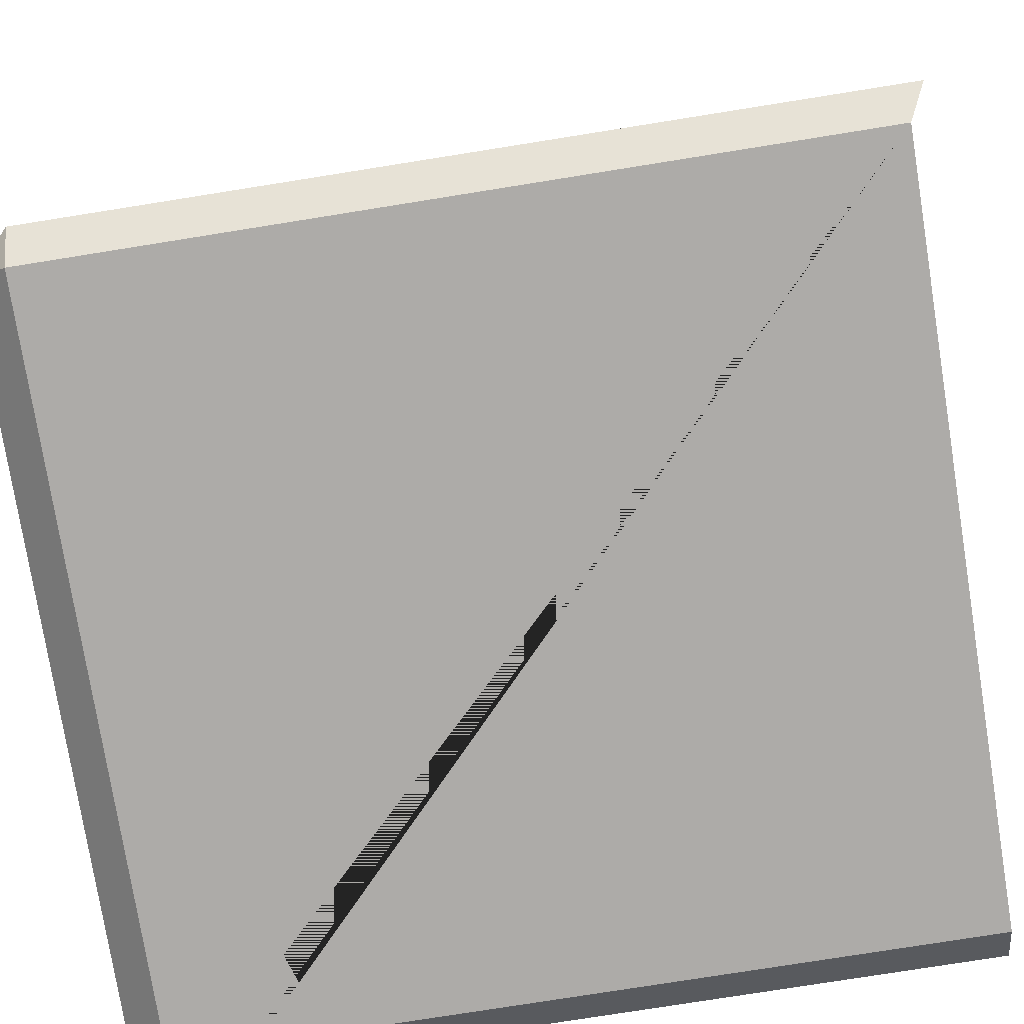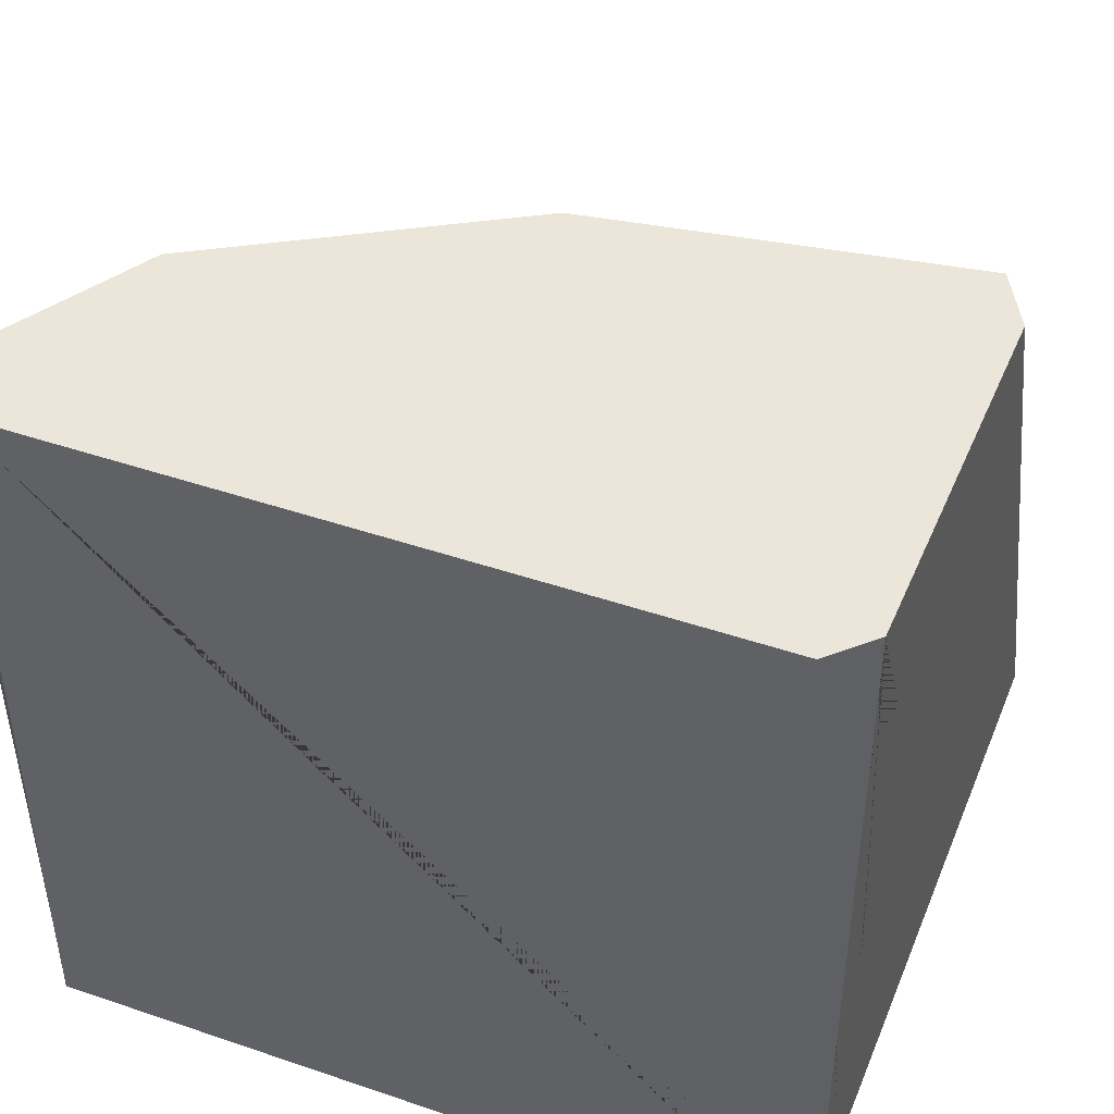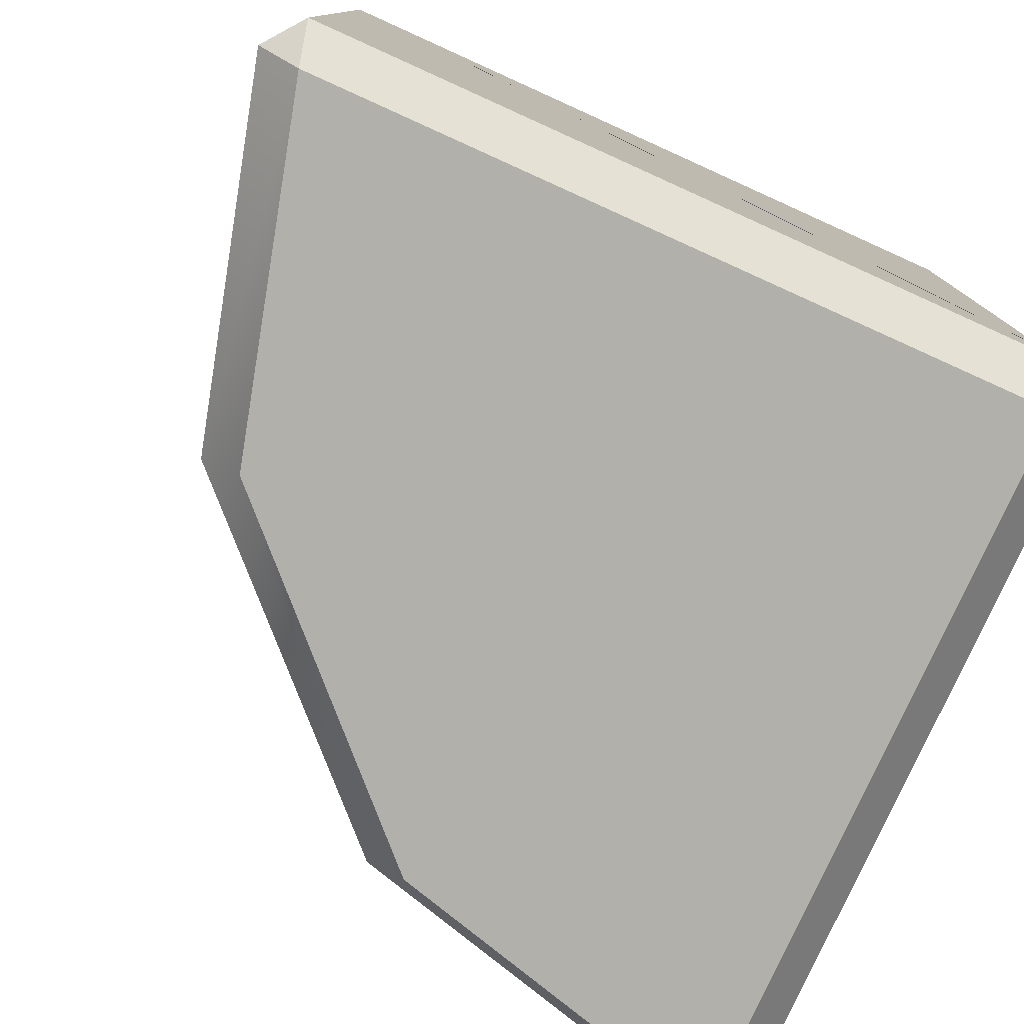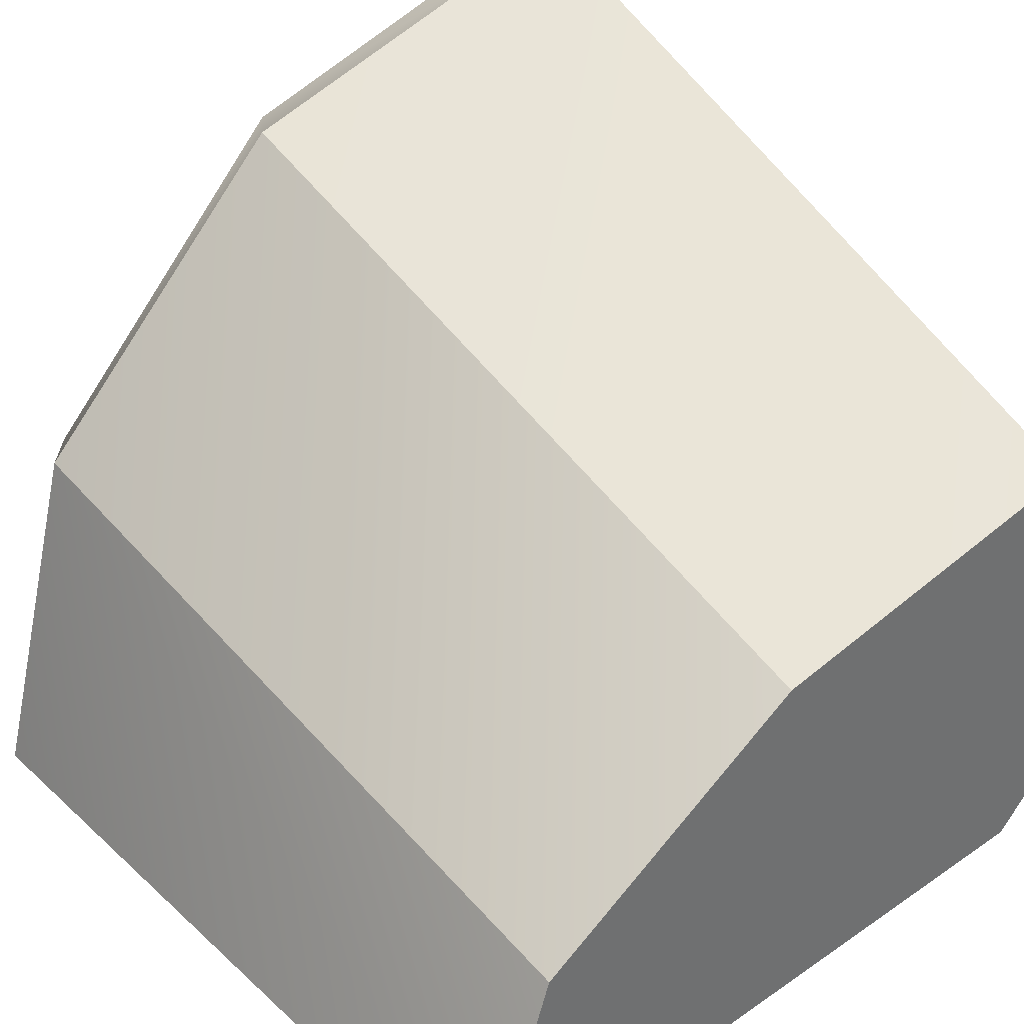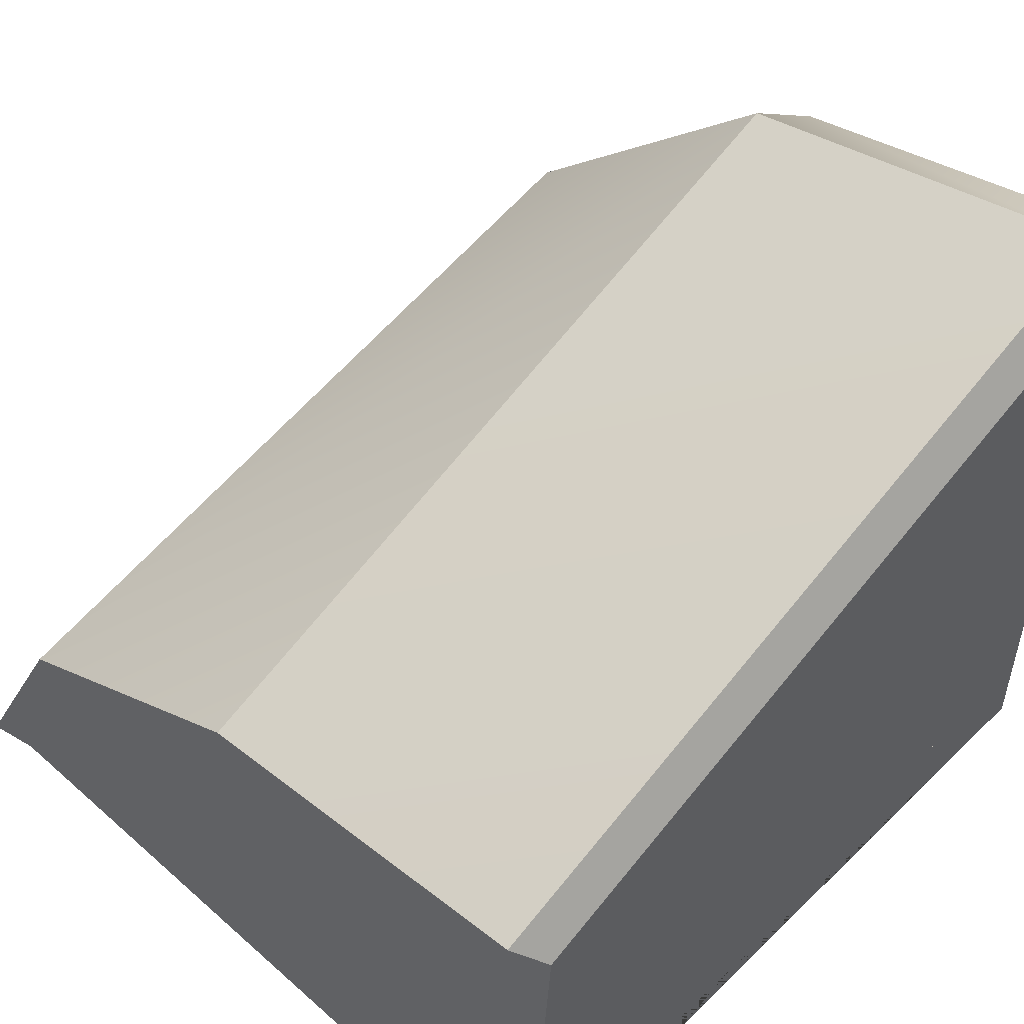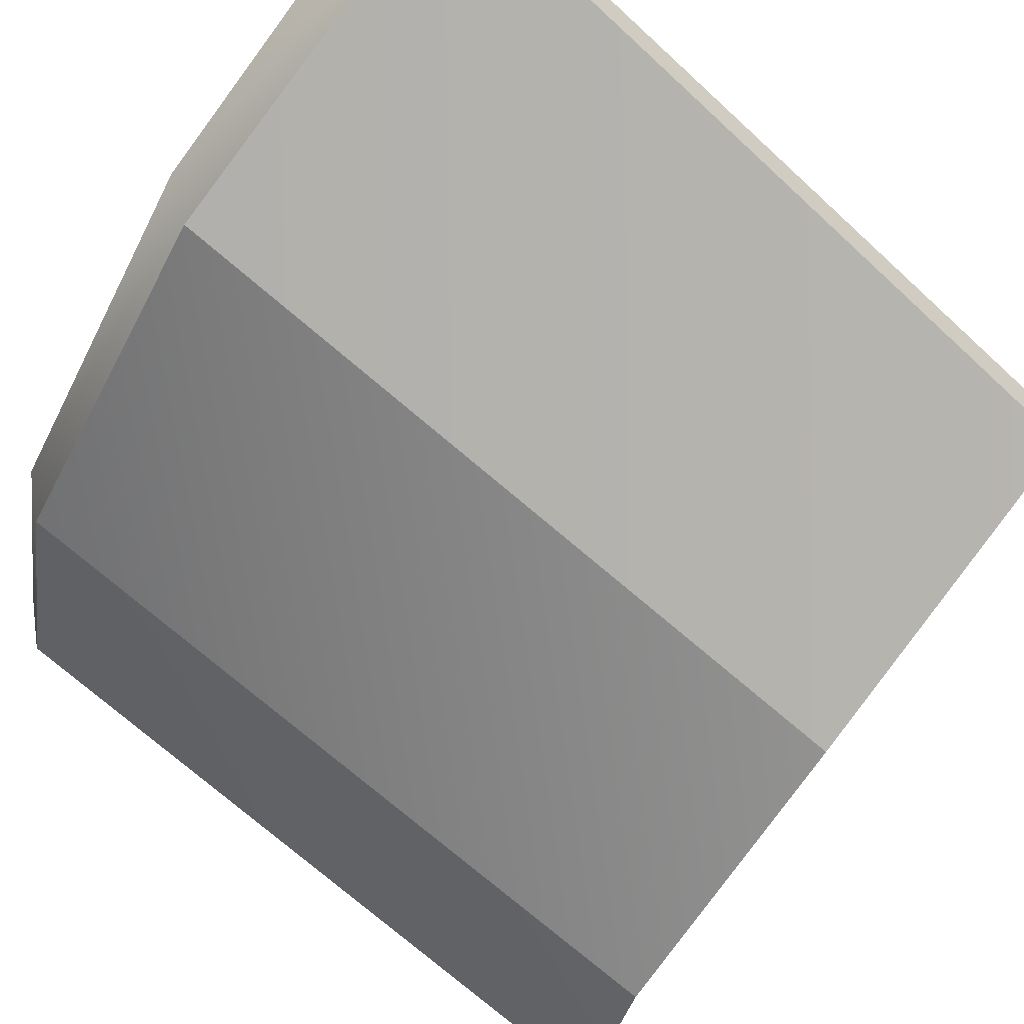
<metadata>
{"format":"obj","ext":"obj","renderer":"f3d","projection":"perspective","resolution":1024,"background":"white","views":[{"elev":-76.5,"azim":99.1,"up":"+Z"},{"elev":45.3,"azim":-158.5,"up":"+Y"},{"elev":-78.5,"azim":155.7,"up":"+Y"},{"elev":37.9,"azim":138.8,"up":"+Z"},{"elev":52.5,"azim":-136.3,"up":"+Z"},{"elev":78.6,"azim":127.8,"up":"+Z"}]}
</metadata>
<code>
o untitled
v -0.5 -0.35 1.55
v -0.5 -0.3 1.65
v -0.5 0.3 1.65
v -0.5 0.35 1.55
v -0.45 0.5 1.5
v -0 0.5 2.018
v -0.45 0.35 1.5
v -0.35 0.3 1.5
v -0.35 -0.3 1.5
v -0.45 -0.35 1.5
v -0.485 0.3375 1.565
v -0.435 0.3375 1.515
v -0.485 0.3 1.64
v -0.485 -0.3 1.64
v -0.485 -0.3375 1.565
v -0.435 -0.3375 1.515
v -0.36 -0.3 1.515
v -0.36 0.3 1.515
v 0.366 0.5 1.799
v -0.45 0.5 1.5
v -0.5 0.5 1.55
v -0.4667 0.5 2.093
v -0.5 0.467 2.057
v -0.4686 -0.4372 2.47
v -0.45 -0.5 2.435
v -0.5 -0.45 2.426
v -0.45 -0.5 1.571
v -0.5 -0.45 1.55
v 0.45 0.5 1.5
v 0.4871 0.5232 1.537
v -0.02588 -0.5 2.321
v 0.01477 -0.4448 2.338
v 0.4871 -0.45 1.548
v 0.45 -0.45 1.5
v 0.4348 -0.5 1.55
v -0.45 -0.45 1.5
v -0.4293 -0.5 1.55
v 0.3212 -0.5 1.974
v 0.368 -0.4504 1.986
f 29 34 36 10 9 8 7 5
f 22 24 6
f 35 38 31 25 27 37
f 1 10 36 28
f 32 6 24
f 33 30 39
f 21 4 3 2 1 28 26 23
f 4 7 12 11
f 3 4 11 13
f 14 2 3 13
f 14 15 1 2
f 10 1 15 16
f 9 10 16 17
f 17 18 8 9
f 18 12 7 8
f 18 13 14 17
f 19 39 30
f 6 32 19
f 39 19 32
f 24 26 25
f 33 35 34
f 22 23 26 24
f 25 26 28 27
f 24 25 31 32
f 35 33 39 38
f 34 35 37 36
f 27 28 36 37
f 32 31 38 39
f 29 30 33 34
f 20 5 7 4 21
f 10 7 8 9
f 17 14 15 16
f 2 3 4 1
f 12 11 13 18
f 1 4 7 10
f 19 30 29 20 21 23 22 6

</code>
